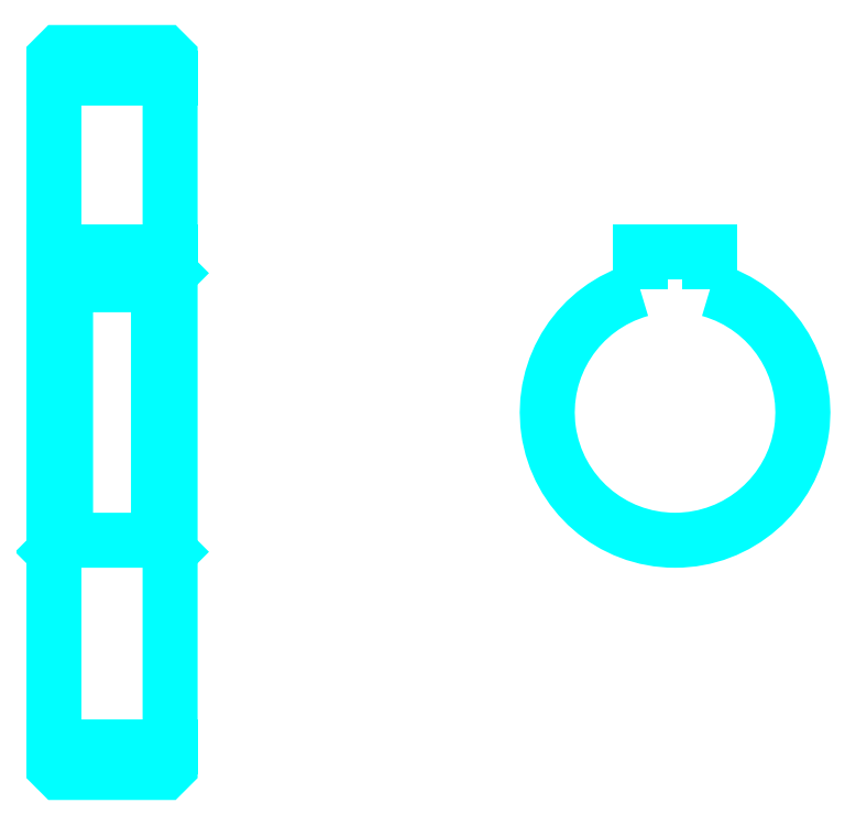
<metadata>
{"format":"dxf","ext":"dxf","renderer":"ezdxf+matplotlib","layout":"modelspace","background":"white","min_lineweight":24,"dpi":150}
</metadata>
<code>
0
SECTION
2
ENTITIES
0
LINE
8
0
10
57.49
20
83.15
30
0
11
67.49
21
83.15
31
0
0
LINE
8
0
10
57.49
20
25.65
30
0
11
67.49
21
25.65
31
0
0
LINE
8
0
10
67.49
20
66.4
30
0
11
66.49
21
65.4
31
0
0
LINE
8
0
10
67.49
20
42.4
30
0
11
66.49
21
43.4
31
0
0
LINE
8
0
10
57.49
20
42.4
30
0
11
58.49
21
43.4
31
0
0
POLYLINE
8
0
66
1
10
0
20
0
30
0
70
2
0
VERTEX
8
0
10
57.49
20
42.4
30
0
70
0
0
VERTEX
8
0
10
57.49
20
23.9
30
0
70
0
0
VERTEX
8
0
10
57.99
20
23.4
30
0
70
0
0
VERTEX
8
0
10
66.99
20
23.4
30
0
70
0
0
VERTEX
8
0
10
67.49
20
23.9
30
0
70
0
0
VERTEX
8
0
10
67.49
20
84.9
30
0
70
0
0
VERTEX
8
0
10
66.99
20
85.4
30
0
70
0
0
VERTEX
8
0
10
57.99
20
85.4
30
0
70
0
0
VERTEX
8
0
10
57.49
20
84.9
30
0
70
0
0
VERTEX
8
0
10
57.49
20
42.4
30
0
70
0
0
SEQEND
8
0
0
POLYLINE
8
0
66
1
10
0
20
0
30
0
70
2
0
VERTEX
8
0
10
57.49
20
66.4
30
0
70
0
0
VERTEX
8
0
10
58.49
20
65.4
30
0
70
0
0
VERTEX
8
0
10
58.49
20
43.4
30
0
70
0
0
VERTEX
8
0
10
66.49
20
43.4
30
0
70
0
0
VERTEX
8
0
10
66.49
20
65.4
30
0
70
0
0
VERTEX
8
0
10
58.49
20
65.4
30
0
70
0
0
SEQEND
8
0
0
ARC
8
0
10
111
20
54.4
30
0
40
11
50
105.8
51
74.17
0
POLYLINE
8
0
66
1
10
0
20
0
30
0
70
2
0
VERTEX
8
0
10
114
20
64.99
30
0
70
0
0
VERTEX
8
0
10
114
20
68.2
30
0
70
0
0
VERTEX
8
0
10
108
20
68.2
30
0
70
0
0
VERTEX
8
0
10
108
20
64.99
30
0
70
0
0
SEQEND
8
0
0
LINE
8
0
10
57.49
20
68.2
30
0
11
67.49
21
68.2
31
0
0
ENDSEC
0
EOF

</code>
